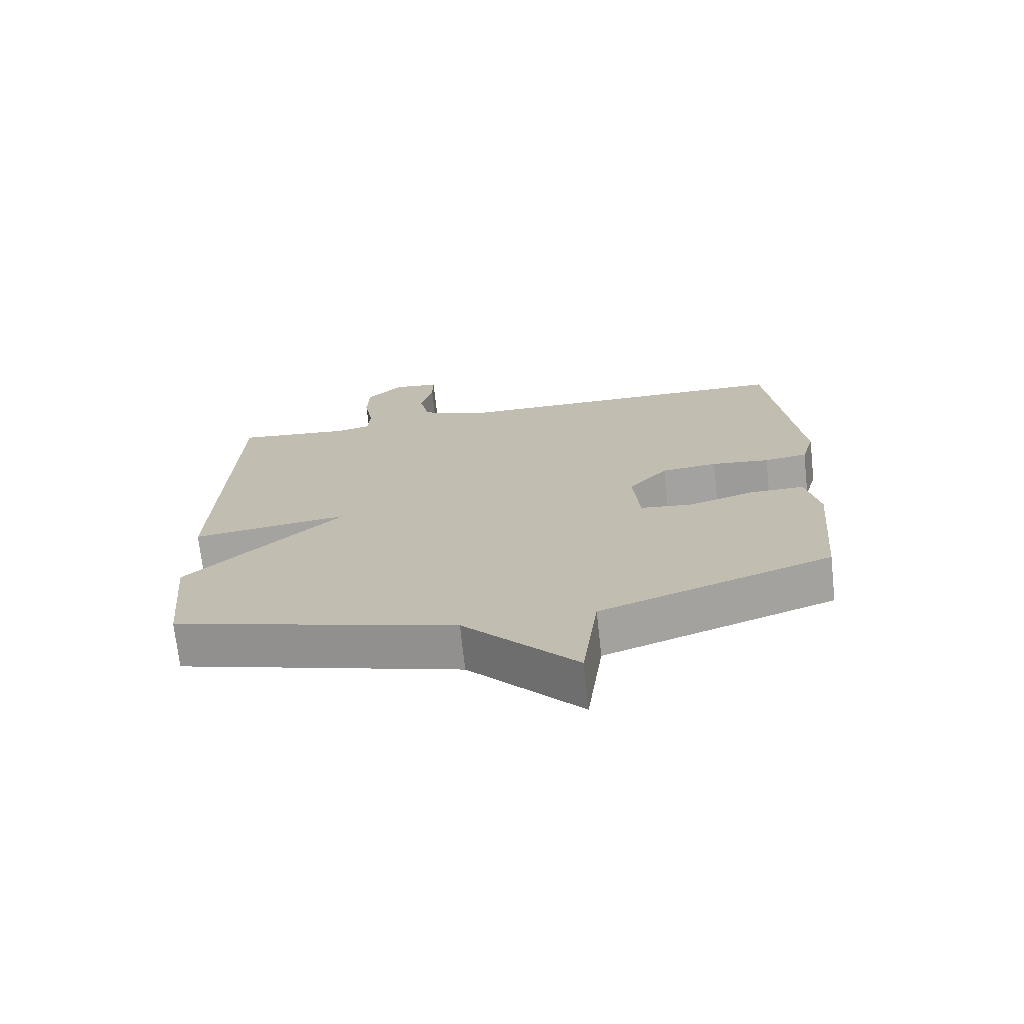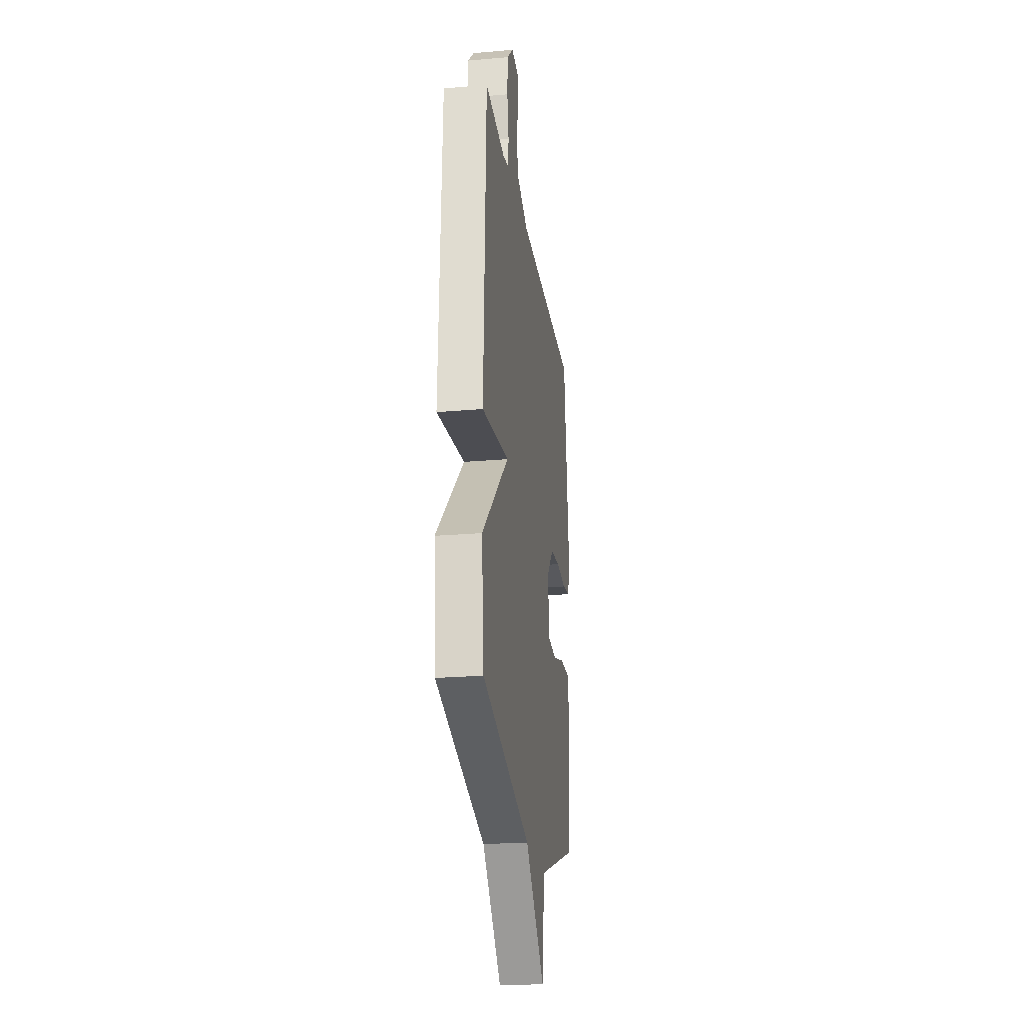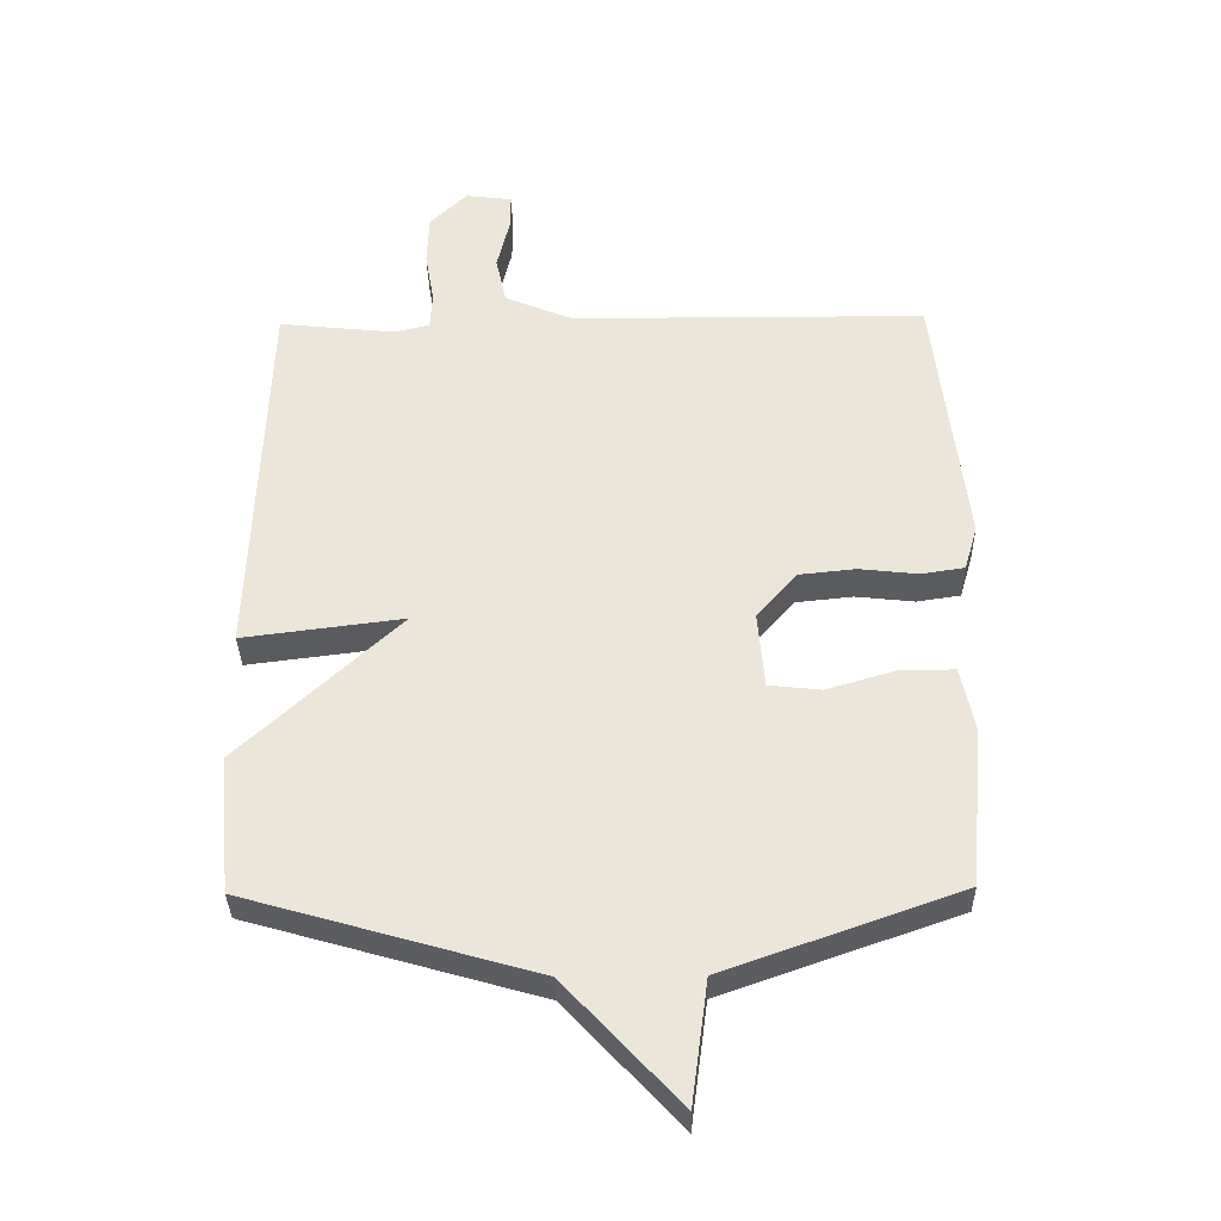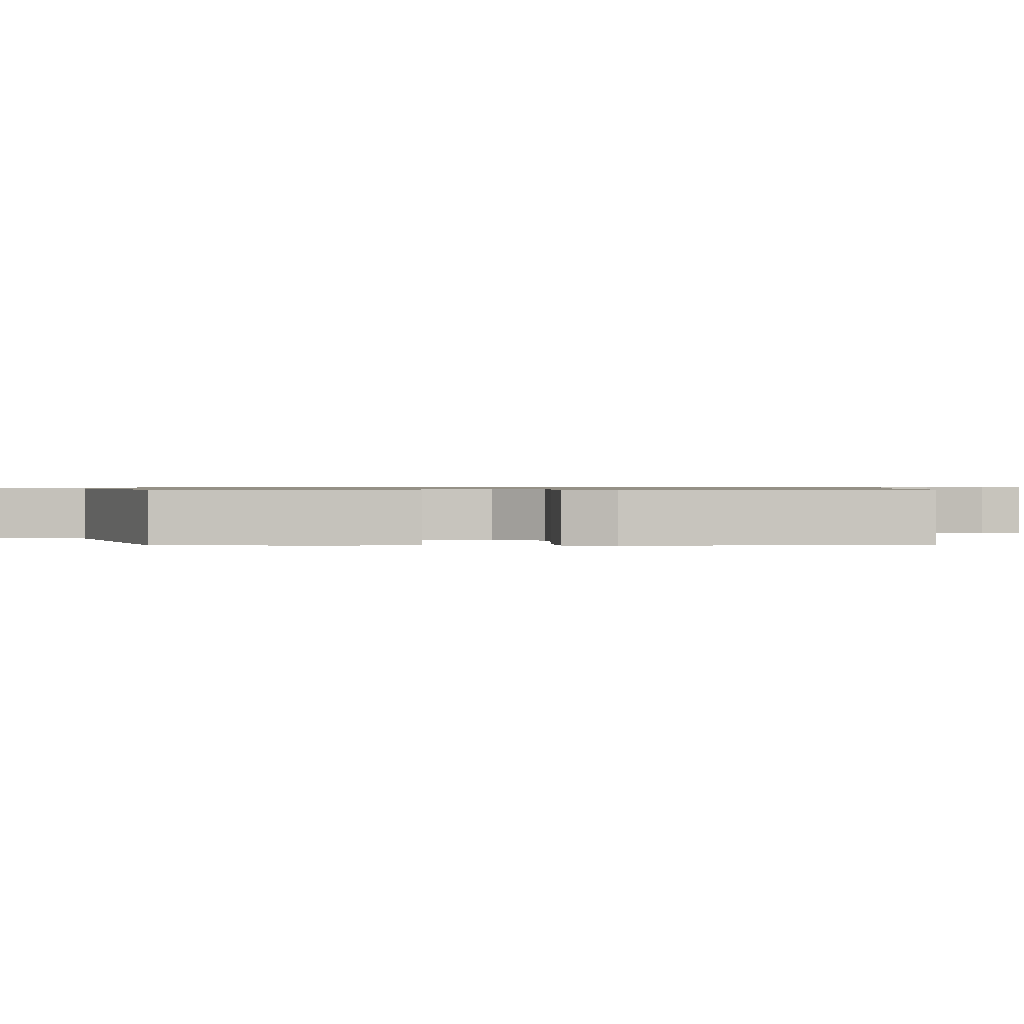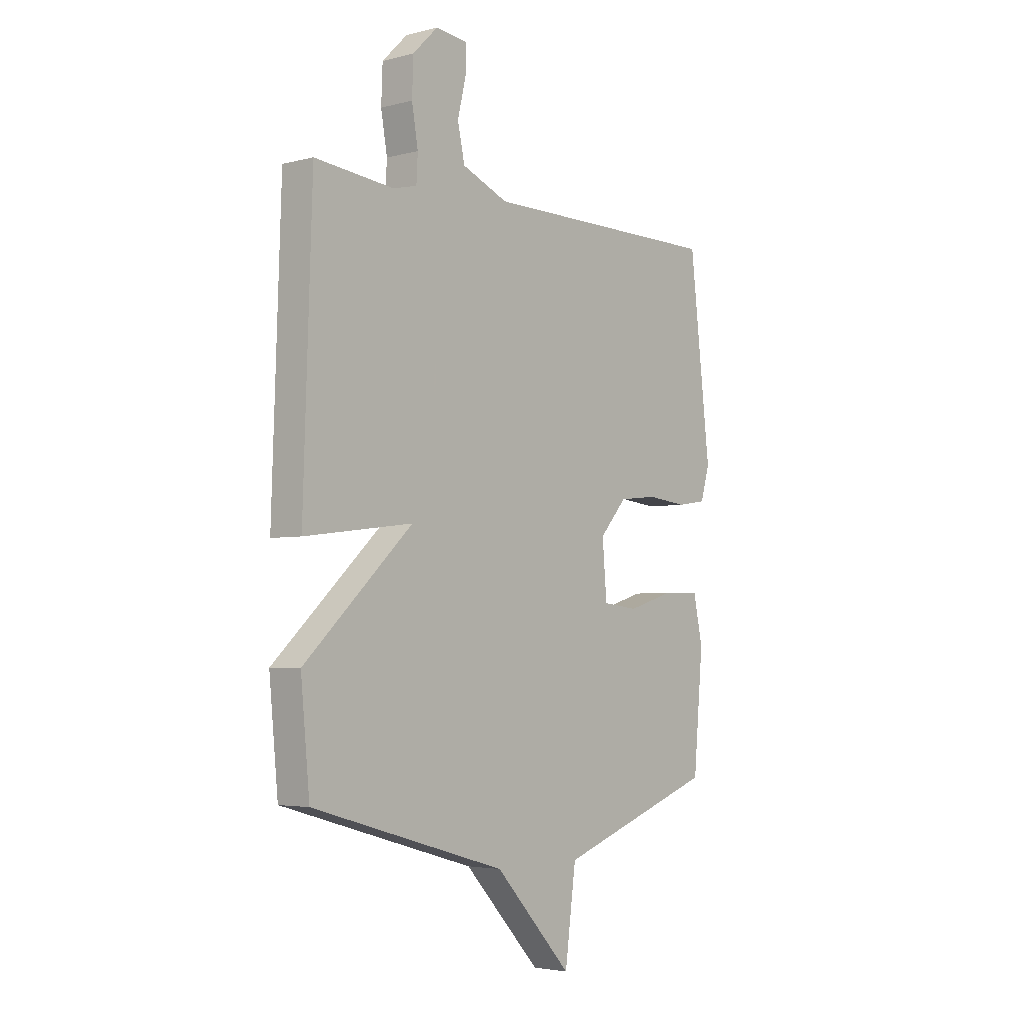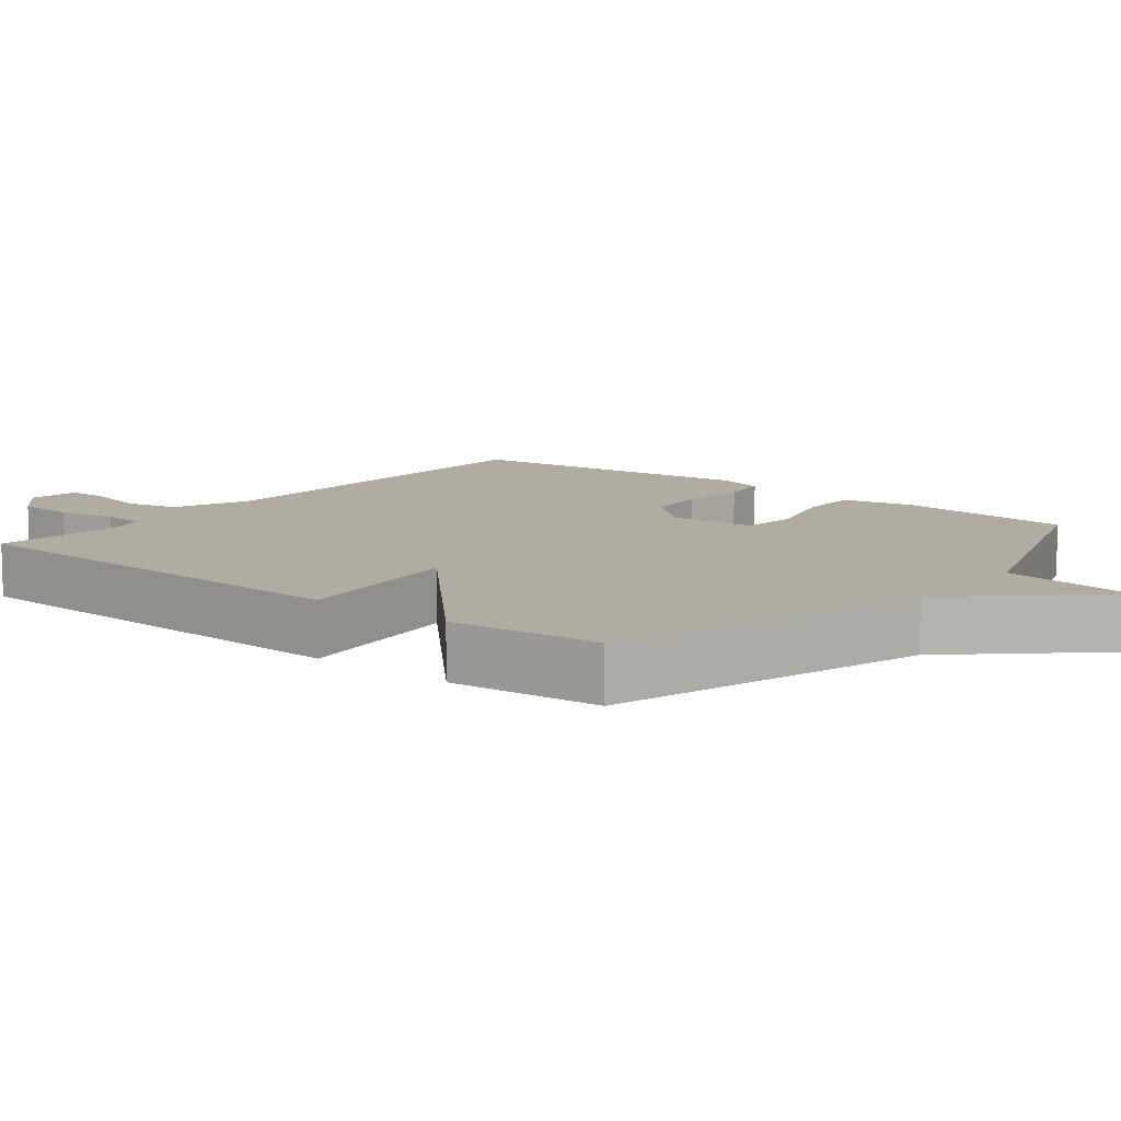
<metadata>
{"format":"obj","ext":"obj","renderer":"f3d","projection":"perspective","resolution":1024,"background":"white","views":[{"elev":-71.6,"azim":-173.8,"up":"+Z"},{"elev":-23.5,"azim":98.4,"up":"+Z"},{"elev":-34.6,"azim":-178.9,"up":"+Z"},{"elev":0.8,"azim":-92.0,"up":"+Y"},{"elev":-3.7,"azim":130.6,"up":"+Z"},{"elev":10.2,"azim":128.9,"up":"+Y"}]}
</metadata>
<code>
v -0.5 0.07 -0.5
v -0.522 0.07 -0.254
v -0.501 0.07 -0.155
v -0.416 0.07 -0.156
v -0.312 0.07 -0.187
v -0.232 0.07 -0.178
v -0.222 0.07 -0.059
v -0.283 0.07 0.011
v -0.37 0.07 0.02
v -0.46 0.07 0.01
v -0.527 0.07 0.02
v -0.547 0.07 0.09
v -0.5 0.07 0.5
v 0.046 0.07 0.504
v 0.15 0.07 0.548
v 0.166 0.07 0.622
v 0.147 0.07 0.702
v 0.146 0.07 0.759
v 0.218 0.07 0.768
v 0.275 0.07 0.712
v 0.278 0.07 0.633
v 0.264 0.07 0.552
v 0.267 0.07 0.494
v 0.321 0.07 0.481
v 0.5 0.07 0.5
v 0.52 0.07 -0.089
v 0.274 0.07 -0.058
v 0.52 0.07 -0.289
v 0.5 0.07 -0.5
v 0.059 0.07 -0.627
v -0.116 0.07 -0.816
v -0.141 0.07 -0.627
v -0.5 0 -0.5
v -0.522 0 -0.254
v -0.501 0 -0.155
v -0.416 0 -0.156
v -0.312 0 -0.187
v -0.232 0 -0.178
v -0.222 0 -0.059
v -0.283 0 0.011
v -0.37 0 0.02
v -0.46 0 0.01
v -0.527 0 0.02
v -0.547 0 0.09
v -0.5 0 0.5
v 0.046 0 0.504
v 0.15 0 0.548
v 0.166 0 0.622
v 0.147 0 0.702
v 0.146 0 0.759
v 0.218 0 0.768
v 0.275 0 0.712
v 0.278 0 0.633
v 0.264 0 0.552
v 0.267 0 0.494
v 0.321 0 0.481
v 0.5 0 0.5
v 0.52 0 -0.089
v 0.274 0 -0.058
v 0.52 0 -0.289
v 0.5 0 -0.5
v 0.059 0 -0.627
v -0.116 0 -0.816
v -0.141 0 -0.627
f 30 31 32
f 32 1 2
f 30 32 2
f 29 30 2
f 28 29 2
f 27 28 2
f 24 25 26 27
f 23 24 27
f 22 23 27
f 20 21 22
f 19 20 22
f 18 19 22
f 17 18 22
f 16 17 22
f 15 16 22 27
f 14 15 27
f 12 13 14
f 11 12 14
f 10 11 14
f 9 10 14
f 8 9 14
f 7 8 14 27
f 6 7 27
f 2 3 4 5
f 2 5 6
f 2 6 27
f 64 63 62
f 34 33 64
f 34 64 62
f 34 62 61
f 34 61 60
f 34 60 59
f 59 58 57 56
f 59 56 55
f 59 55 54
f 54 53 52
f 54 52 51
f 54 51 50
f 54 50 49
f 54 49 48
f 59 54 48 47
f 59 47 46
f 46 45 44
f 46 44 43
f 46 43 42
f 46 42 41
f 46 41 40
f 59 46 40 39
f 59 39 38
f 37 36 35 34
f 38 37 34
f 59 38 34
f 1 33 34 2
f 2 34 35 3
f 3 35 36 4
f 4 36 37 5
f 5 37 38 6
f 6 38 39 7
f 7 39 40 8
f 8 40 41 9
f 9 41 42 10
f 10 42 43 11
f 11 43 44 12
f 12 44 45 13
f 13 45 46 14
f 14 46 47 15
f 15 47 48 16
f 16 48 49 17
f 17 49 50 18
f 18 50 51 19
f 19 51 52 20
f 20 52 53 21
f 21 53 54 22
f 22 54 55 23
f 23 55 56 24
f 24 56 57 25
f 25 57 58 26
f 26 58 59 27
f 27 59 60 28
f 28 60 61 29
f 29 61 62 30
f 30 62 63 31
f 31 63 64 32
f 32 64 33 1

</code>
